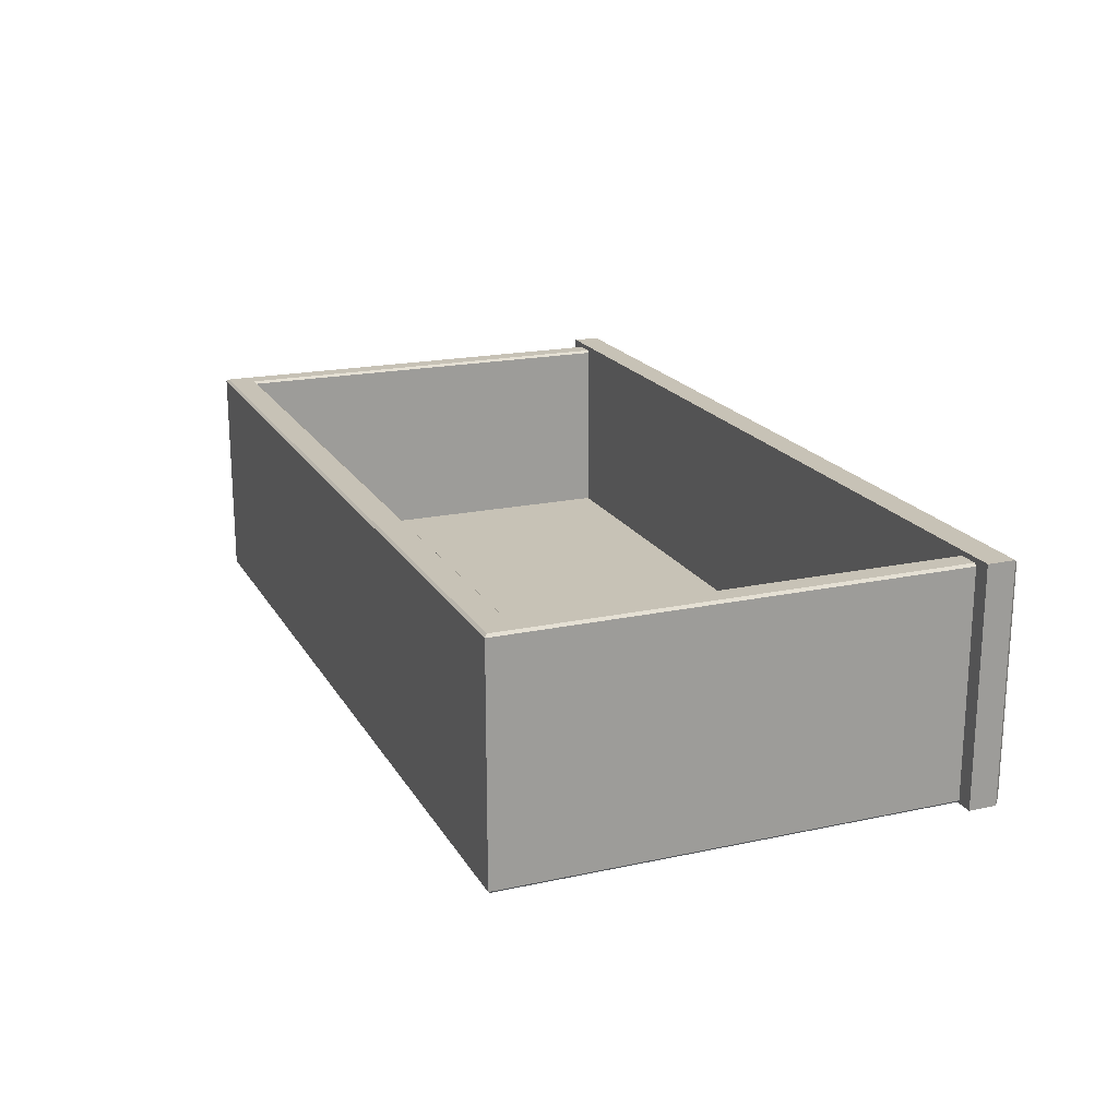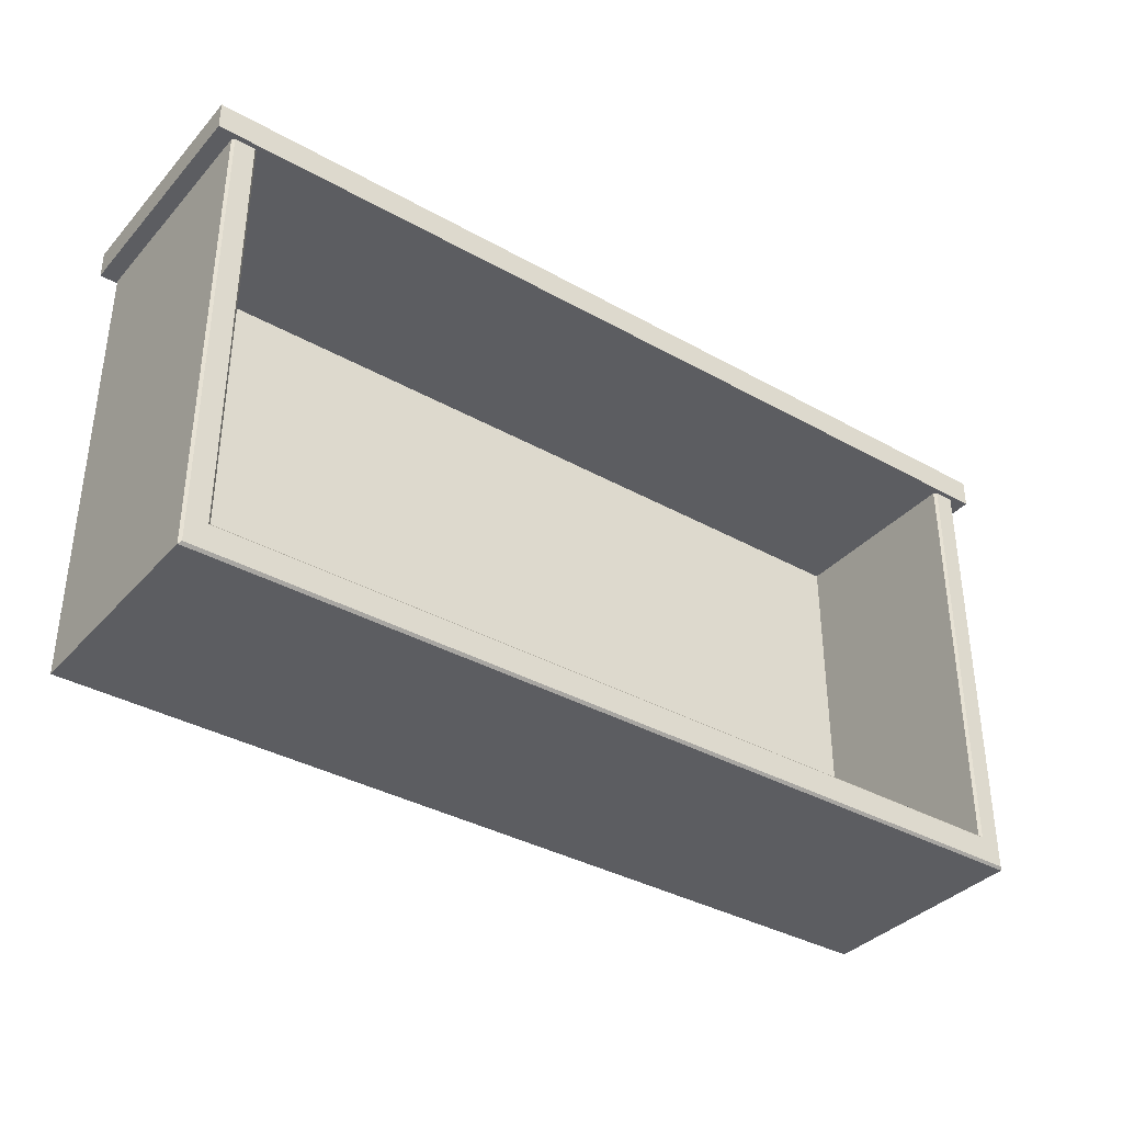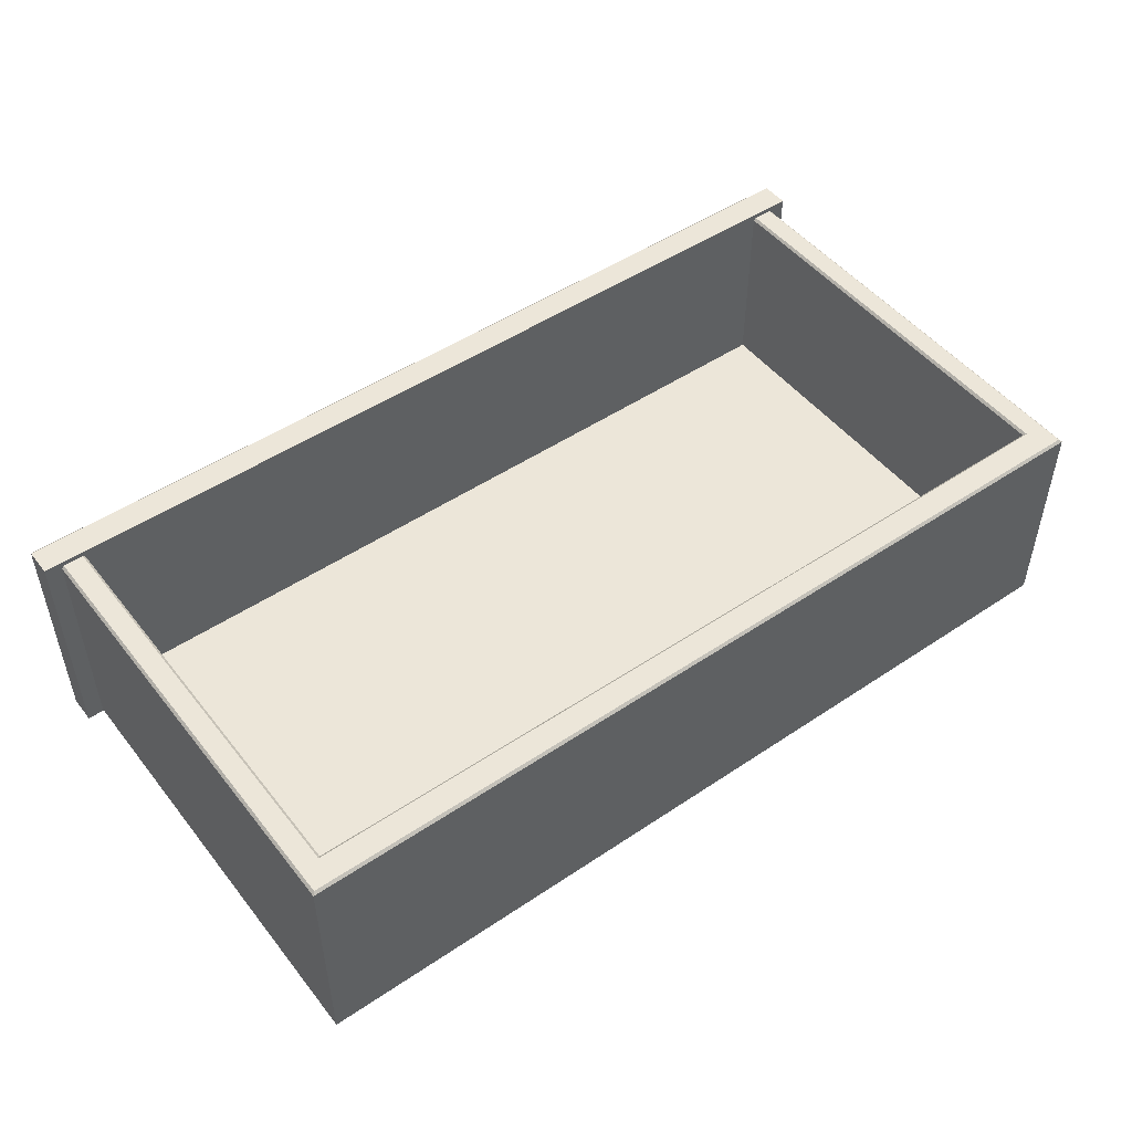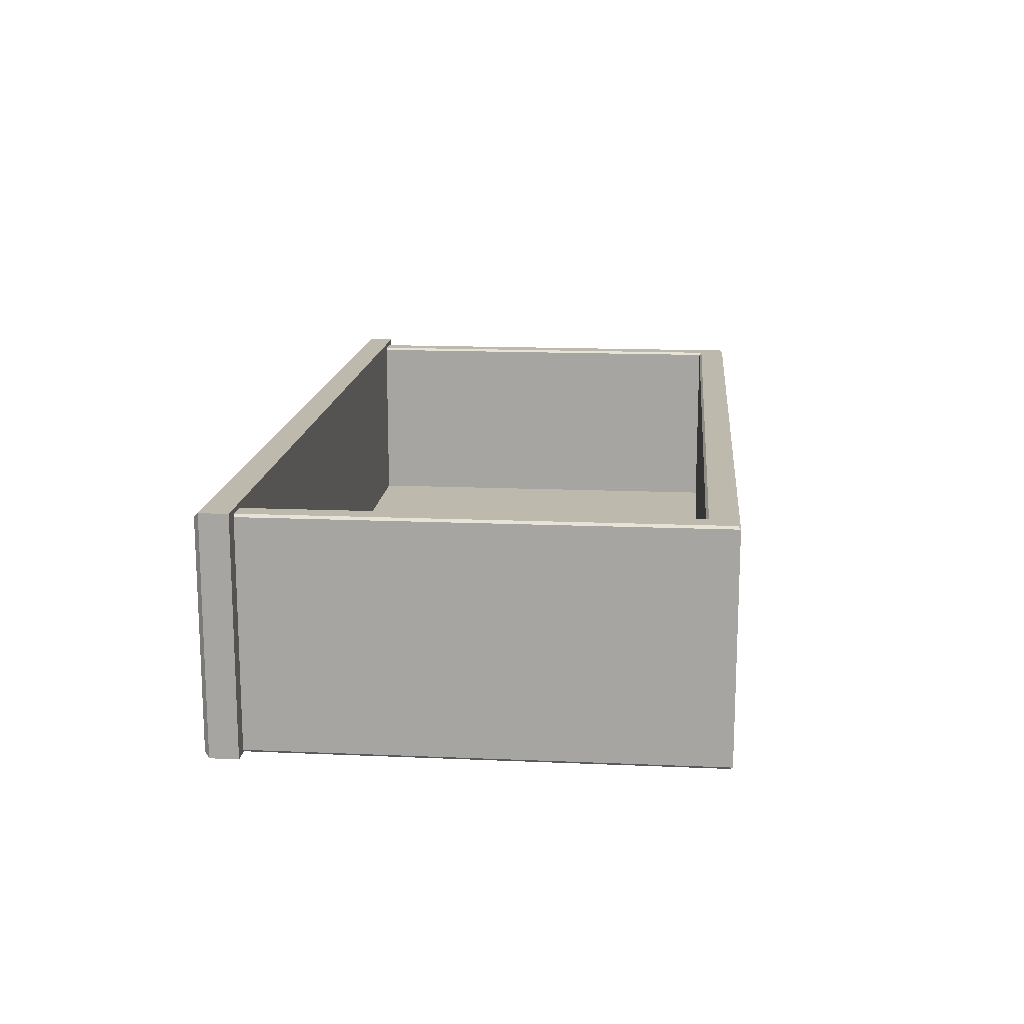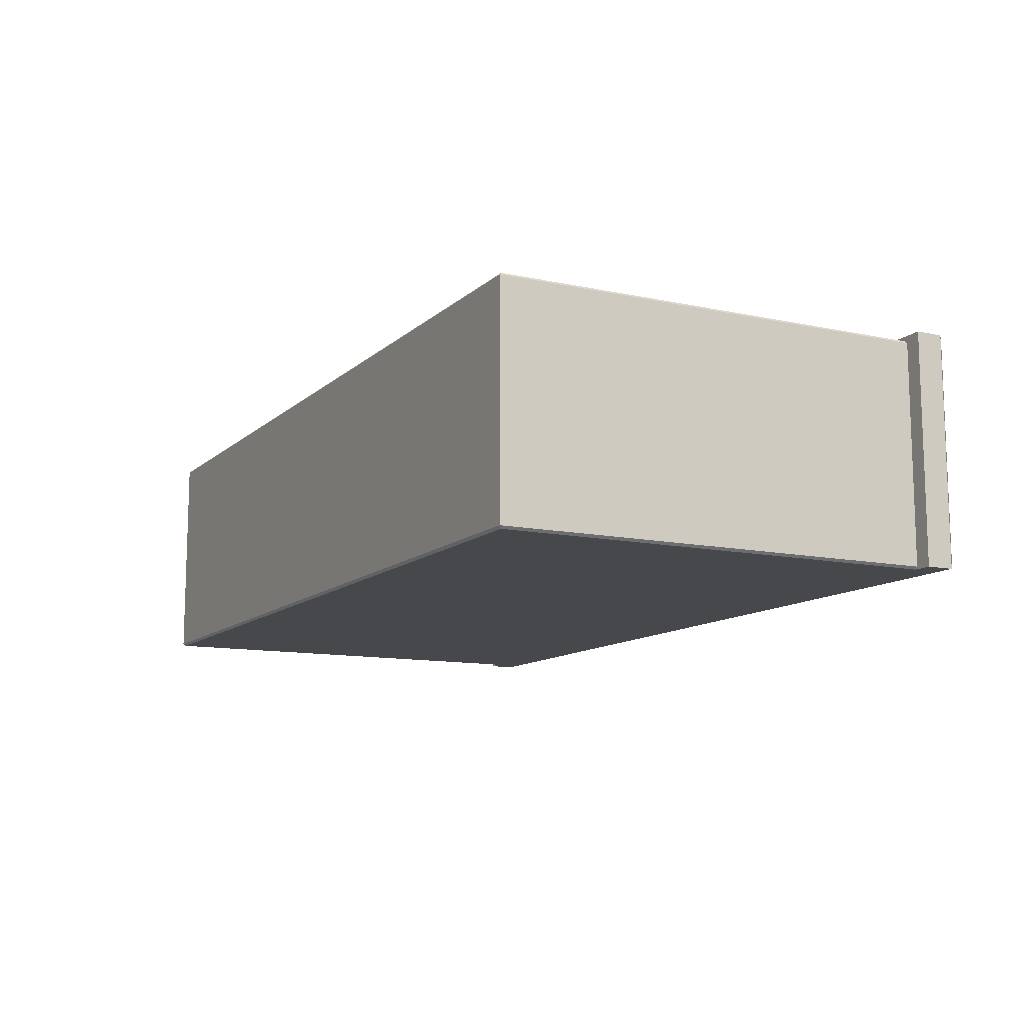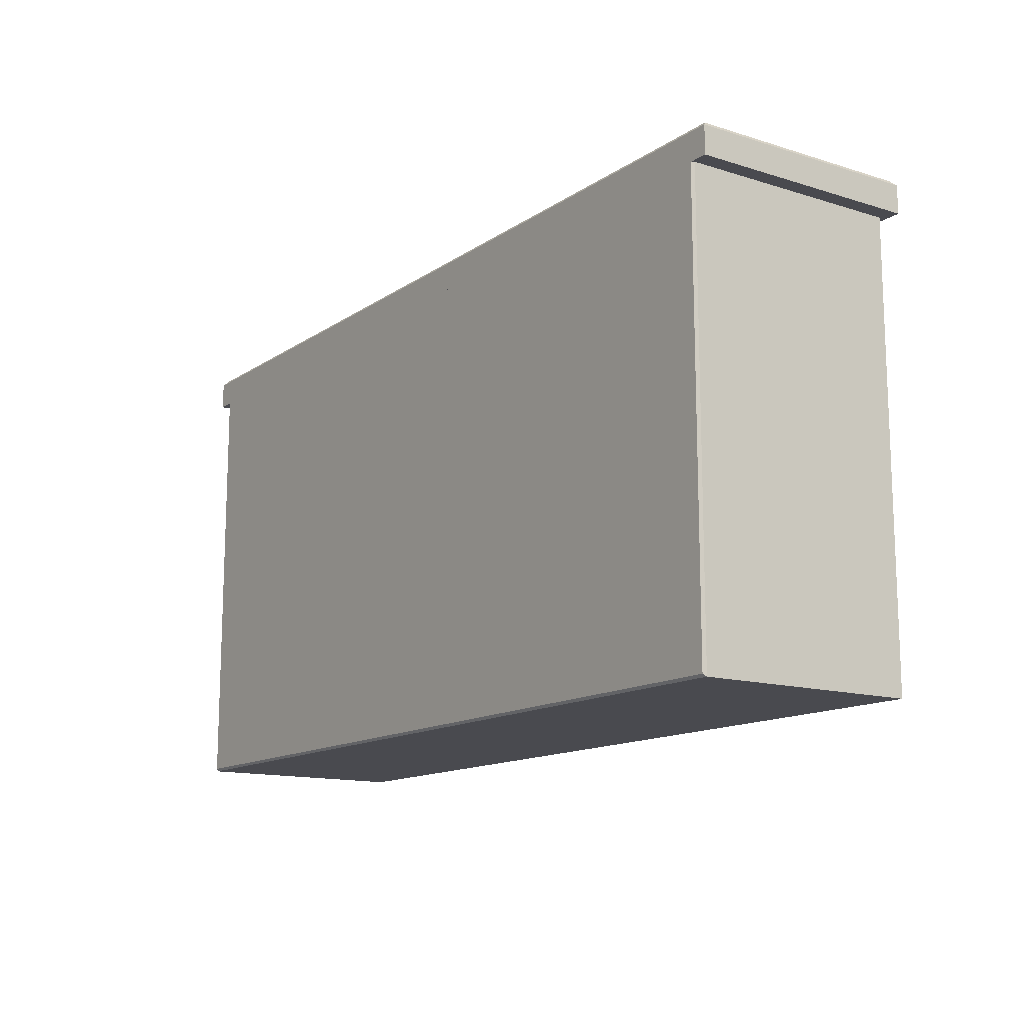
<metadata>
{"format":"obj","ext":"obj","renderer":"f3d","projection":"perspective","resolution":1024,"background":"white","views":[{"elev":19.2,"azim":-112.0,"up":"+Y"},{"elev":-36.5,"azim":143.9,"up":"+Z"},{"elev":49.2,"azim":143.3,"up":"+Y"},{"elev":15.1,"azim":95.3,"up":"+Y"},{"elev":-11.5,"azim":-117.4,"up":"+Y"},{"elev":-13.6,"azim":55.3,"up":"+Z"}]}
</metadata>
<code>
v -37.83 67.08 22.69
v 37.83 67.08 22.69
v 37.83 67.08 -15.34
v -37.83 67.08 -15.34
v -39.89 84.4 22.69
v -40.12 84.18 22.69
v -40.12 84.18 -18.07
v -39.89 84.4 -17.84
v -40.12 63.97 22.69
v -39.89 63.74 22.69
v -39.89 63.74 -17.84
v -40.12 63.97 -18.07
v 39.89 63.74 22.69
v 40.12 63.97 22.69
v 40.12 63.97 -18.07
v 39.89 63.74 -17.84
v 40.12 84.18 22.69
v 39.89 84.4 22.69
v 40.12 84.18 -18.07
v 39.89 84.4 -17.84
v 38.06 84.4 -15.57
v 37.83 84.18 -15.34
v -38.06 84.4 -15.57
v -37.83 84.18 -15.34
v 38.06 84.4 22.69
v 37.83 84.18 22.69
v -37.83 84.18 22.69
v -38.06 84.4 22.69
v -41.64 84.85 22.69
v 41.64 84.85 22.69
v -41.64 63.74 22.69
v 41.64 63.74 22.69
v -41.19 64.19 25.66
v -41.64 63.74 25.22
v 41.19 64.19 25.66
v 41.64 63.74 25.22
v -41.19 84.4 25.66
v -41.64 84.85 25.22
v 41.19 84.4 25.66
v 41.64 84.85 25.22
f 1 2 3 4
f 6 5 8 7
f 7 8 20 19
f 10 9 12 11
f 11 12 15 16
f 14 13 16 15
f 18 17 19 20
f 21 22 26 25
f 22 21 23 24
f 24 23 28 27
f 21 25 18 20
f 19 17 14 15
f 12 9 6 7
f 16 13 10 11
f 12 7 19 15
f 8 23 21 20
f 8 5 28 23
f 26 22 3 2
f 22 24 4 3
f 24 27 1 4
f 29 30 32 31
f 33 34 36 35
f 34 33 37 38
f 35 36 40 39
f 38 37 39 40
f 33 35 39 37
f 38 40 30 29
f 31 32 36 34
f 36 32 30 40
f 31 34 38 29

</code>
